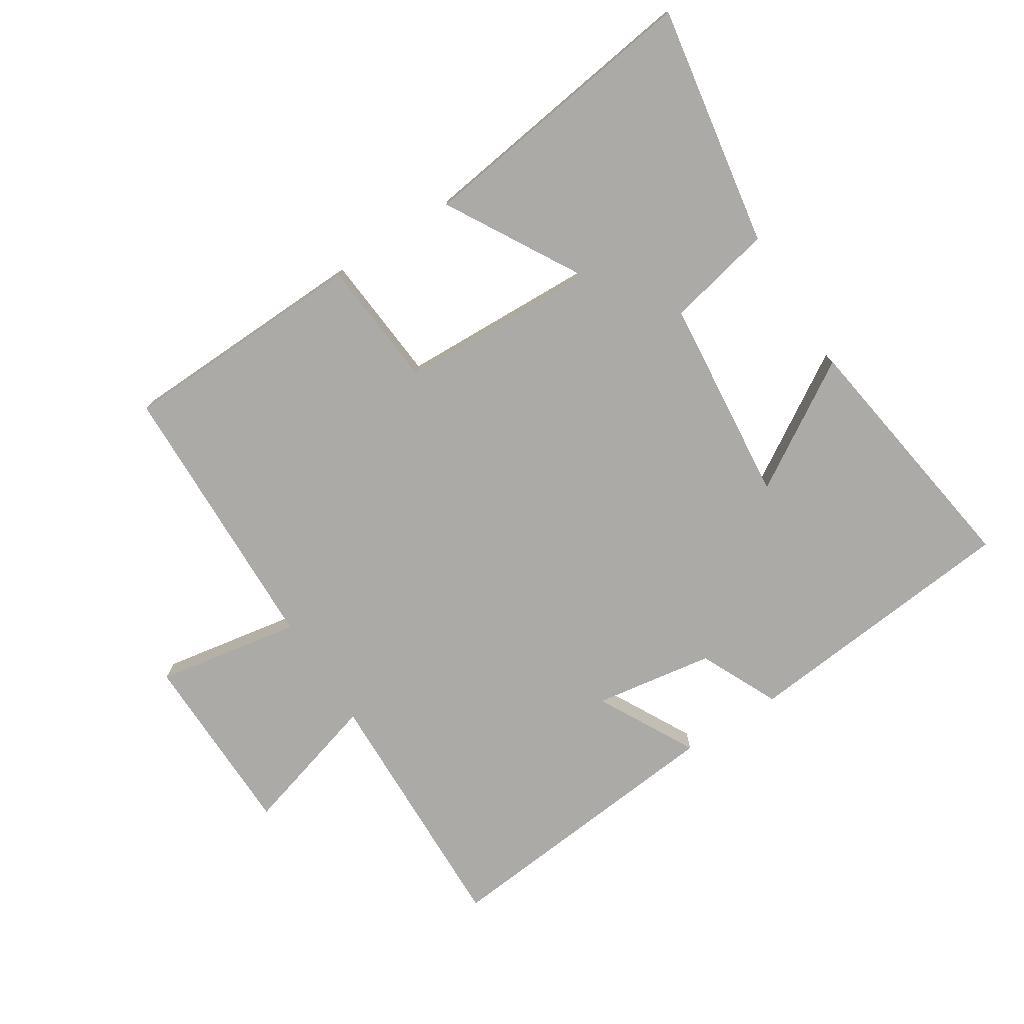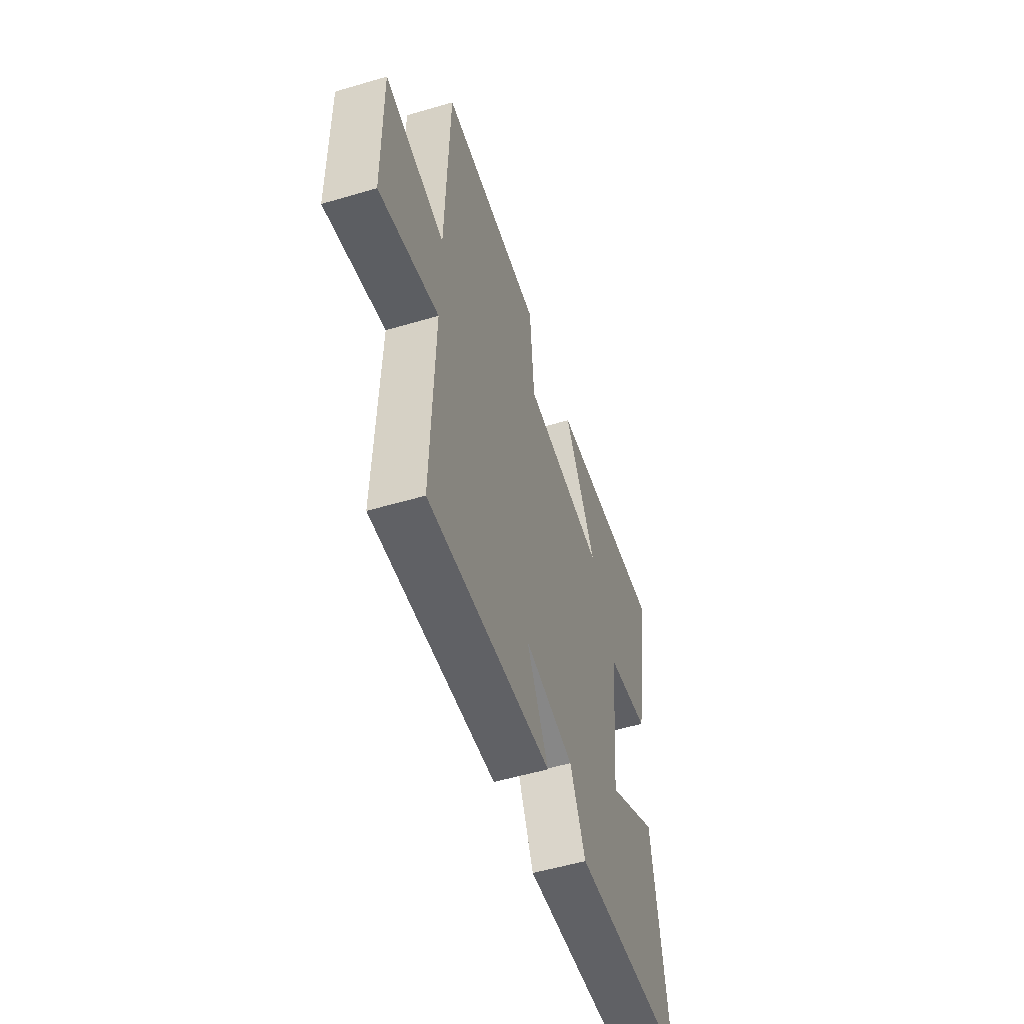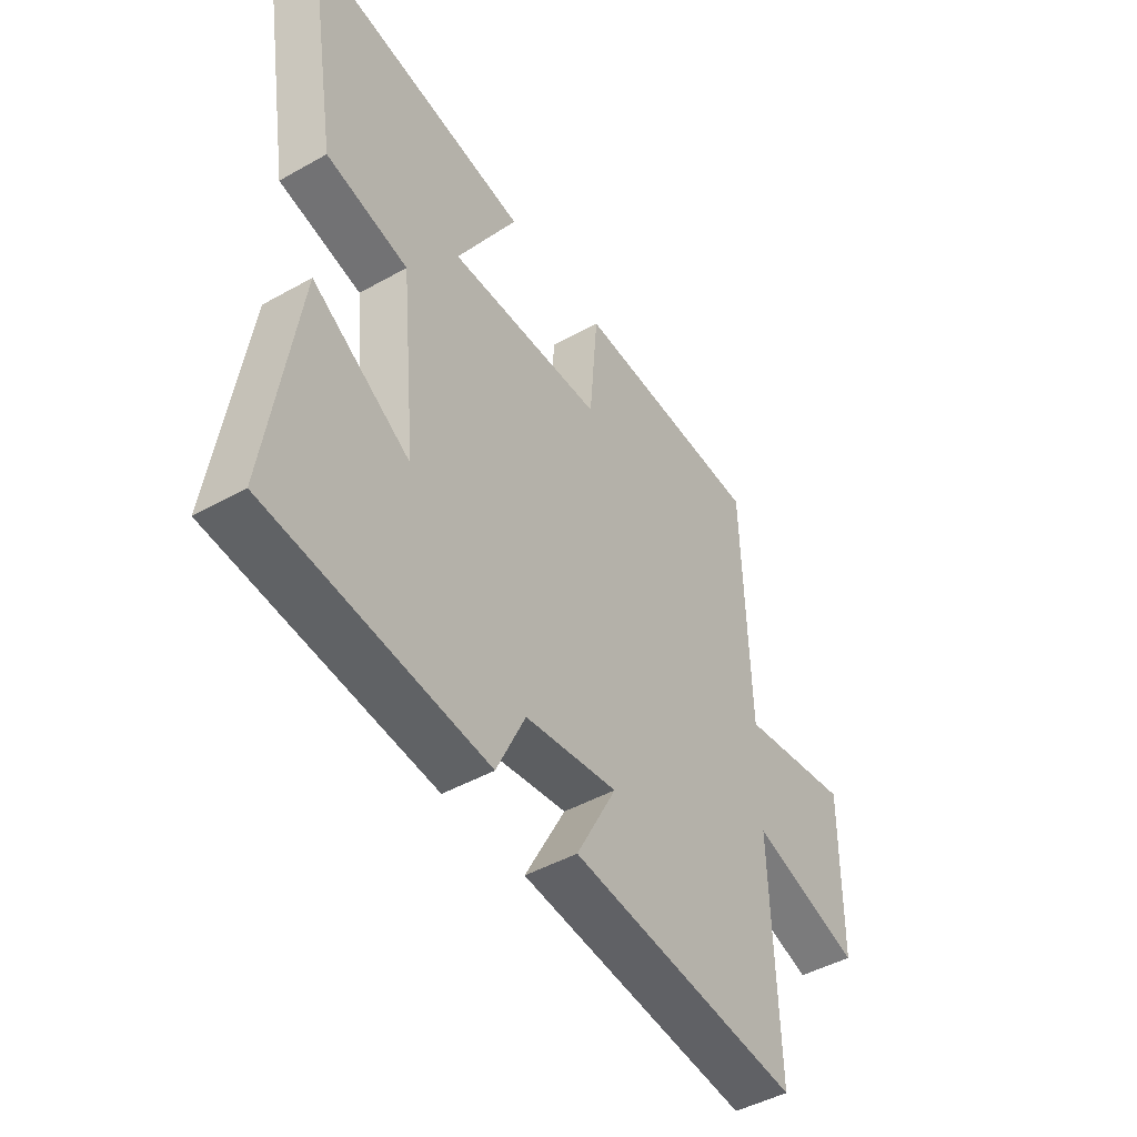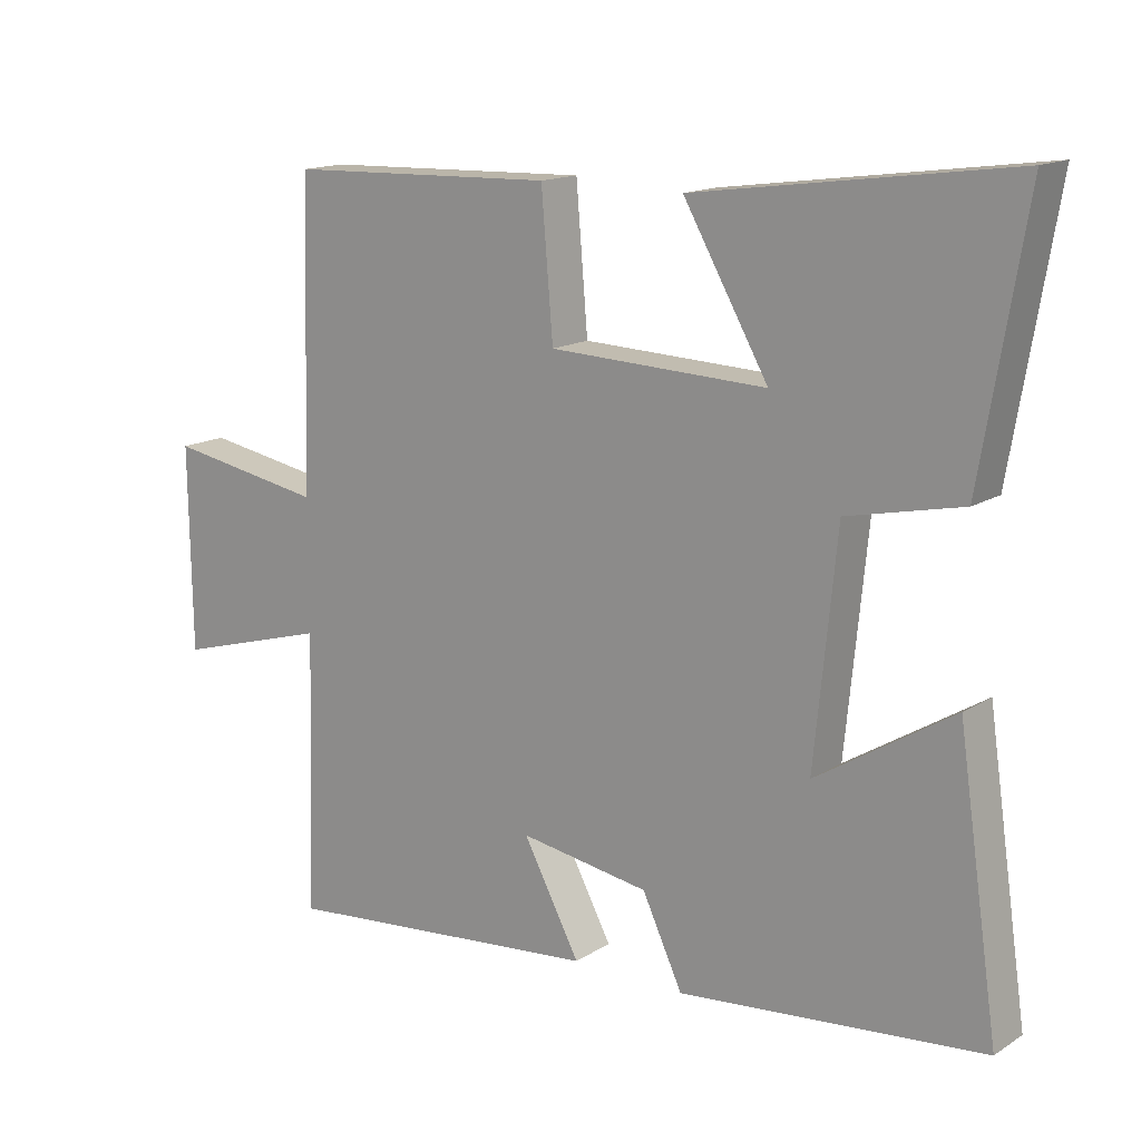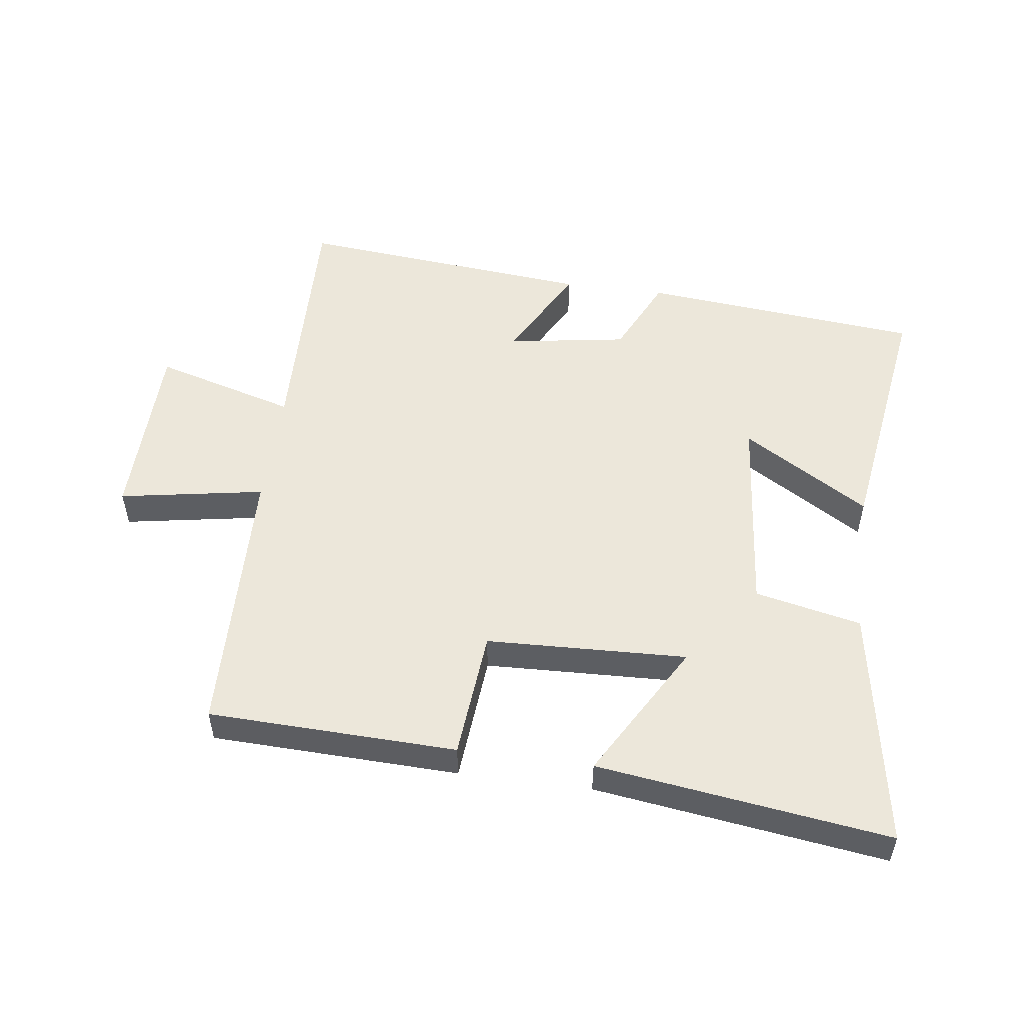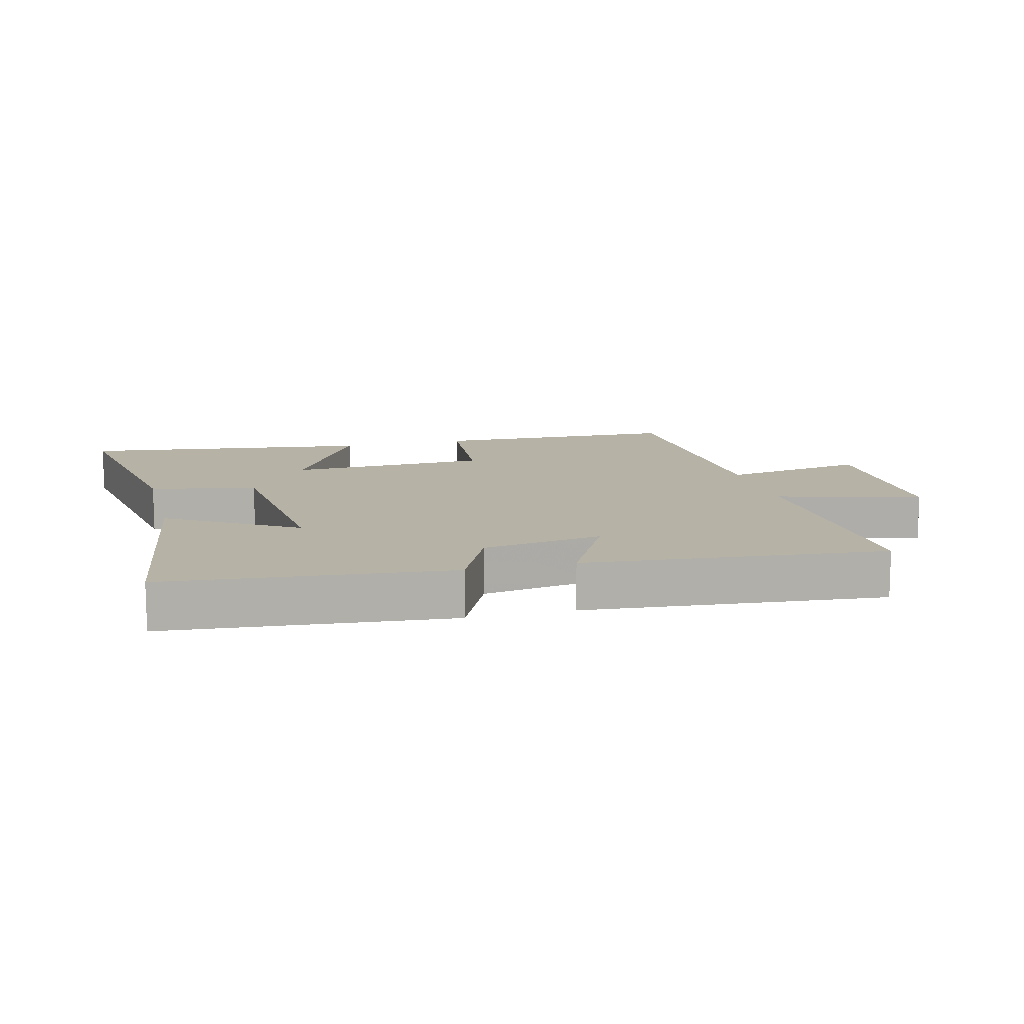
<metadata>
{"format":"obj","ext":"obj","renderer":"f3d","projection":"perspective","resolution":1024,"background":"white","views":[{"elev":-75.9,"azim":32.7,"up":"+Y"},{"elev":-54.2,"azim":-72.6,"up":"+Z"},{"elev":-46.2,"azim":122.7,"up":"+Z"},{"elev":15.0,"azim":37.4,"up":"+Z"},{"elev":52.1,"azim":7.7,"up":"+Y"},{"elev":12.3,"azim":165.5,"up":"+Y"}]}
</metadata>
<code>
v 0.564 0.07 0.562
v 0.5 0.07 0.184
v 0.334 0.07 0.148
v 0.302 0.07 -0.176
v 0.5 0.07 -0.054
v 0.559 0.07 -0.458
v 0.119 0.07 -0.5
v 0.061 0.07 -0.376
v -0.127 0.07 -0.346
v -0.045 0.07 -0.5
v -0.512 0.07 -0.544
v -0.5 0.07 -0.14
v -0.723 0.07 -0.204
v -0.727 0.07 0.09
v -0.5 0.07 0.05
v -0.487 0.07 0.488
v -0.099 0.07 0.5
v -0.082 0.07 0.297
v 0.232 0.07 0.285
v 0.109 0.07 0.5
v 0.564 0 0.562
v 0.5 0 0.184
v 0.334 0 0.148
v 0.302 0 -0.176
v 0.5 0 -0.054
v 0.559 0 -0.458
v 0.119 0 -0.5
v 0.061 0 -0.376
v -0.127 0 -0.346
v -0.045 0 -0.5
v -0.512 0 -0.544
v -0.5 0 -0.14
v -0.723 0 -0.204
v -0.727 0 0.09
v -0.5 0 0.05
v -0.487 0 0.488
v -0.099 0 0.5
v -0.082 0 0.297
v 0.232 0 0.285
v 0.109 0 0.5
f 1 2 3
f 20 1 3
f 19 20 3
f 18 19 3 4
f 15 16 17 18
f 15 18 4
f 12 13 14 15
f 12 15 4
f 9 10 11 12
f 8 9 12 4
f 6 7 8
f 5 6 8
f 4 5 8
f 23 22 21
f 23 21 40
f 23 40 39
f 24 23 39 38
f 38 37 36 35
f 24 38 35
f 35 34 33 32
f 24 35 32
f 32 31 30 29
f 24 32 29 28
f 28 27 26
f 28 26 25
f 28 25 24
f 1 21 22 2
f 2 22 23 3
f 3 23 24 4
f 4 24 25 5
f 5 25 26 6
f 6 26 27 7
f 7 27 28 8
f 8 28 29 9
f 9 29 30 10
f 10 30 31 11
f 11 31 32 12
f 12 32 33 13
f 13 33 34 14
f 14 34 35 15
f 15 35 36 16
f 16 36 37 17
f 17 37 38 18
f 18 38 39 19
f 19 39 40 20
f 20 40 21 1

</code>
